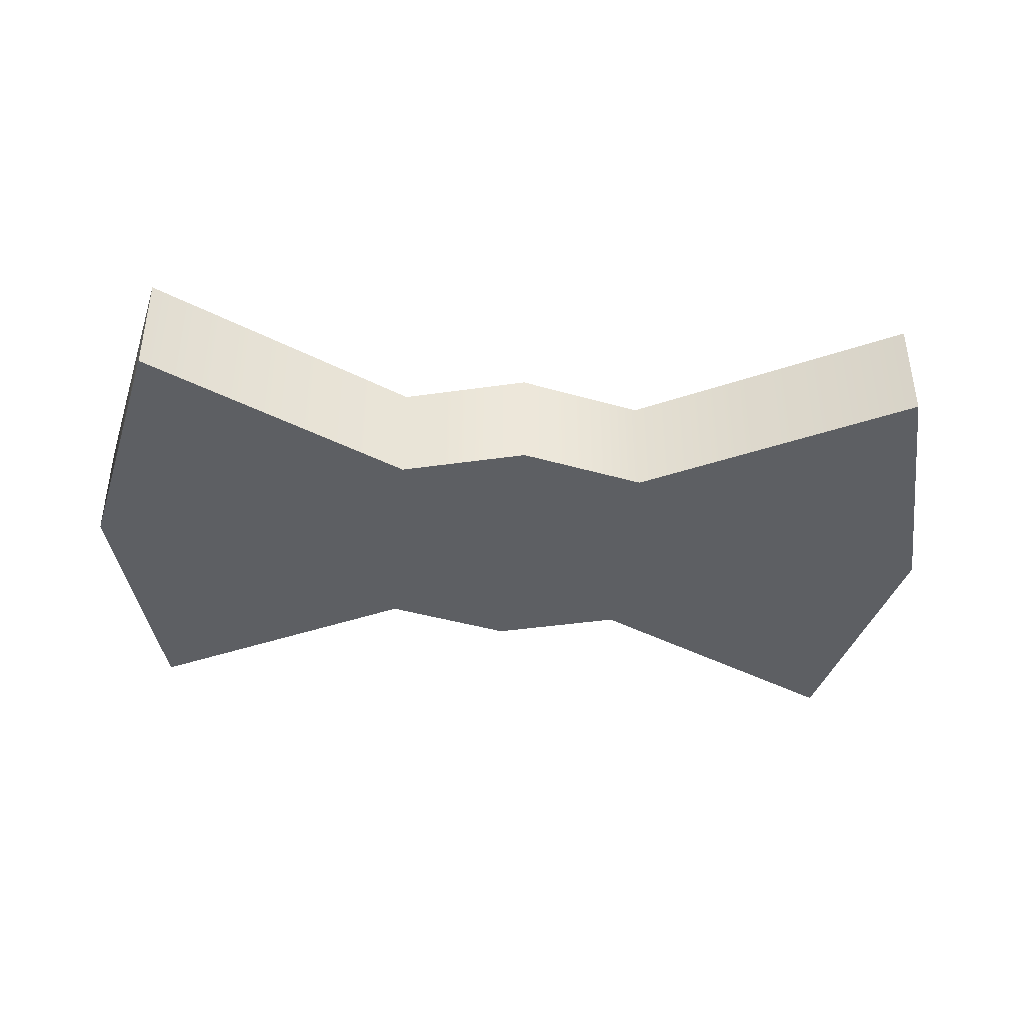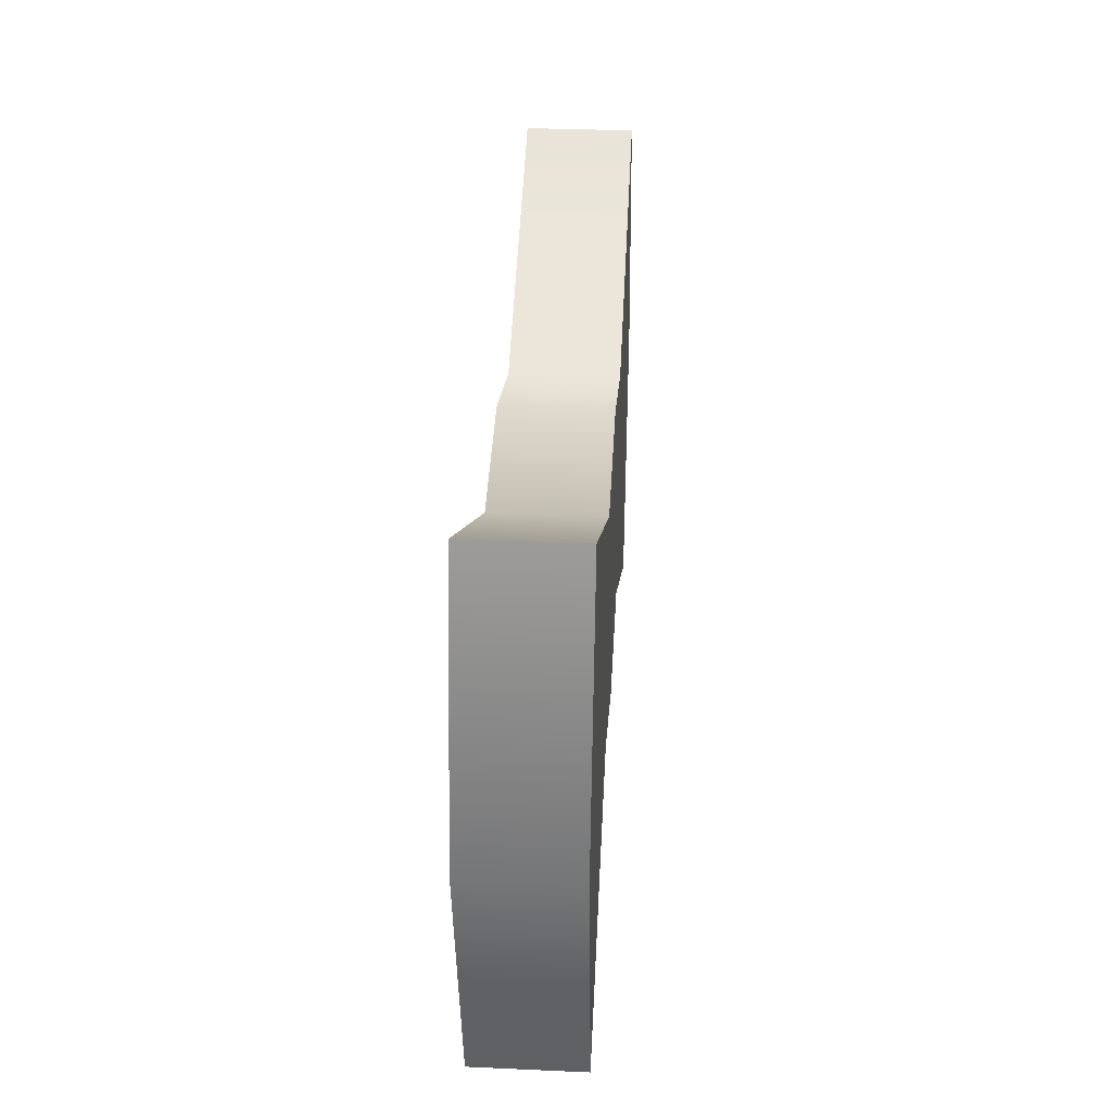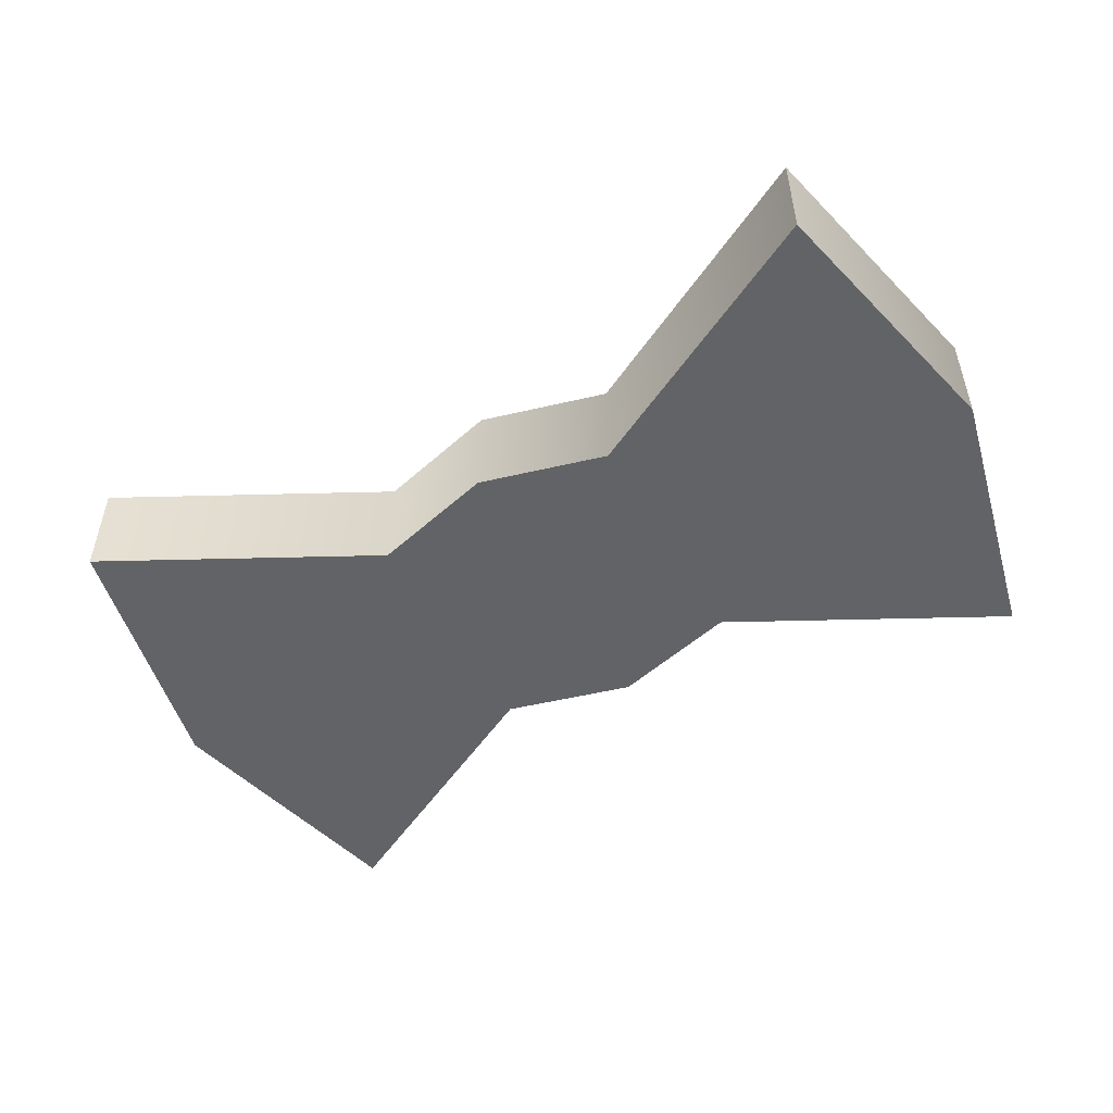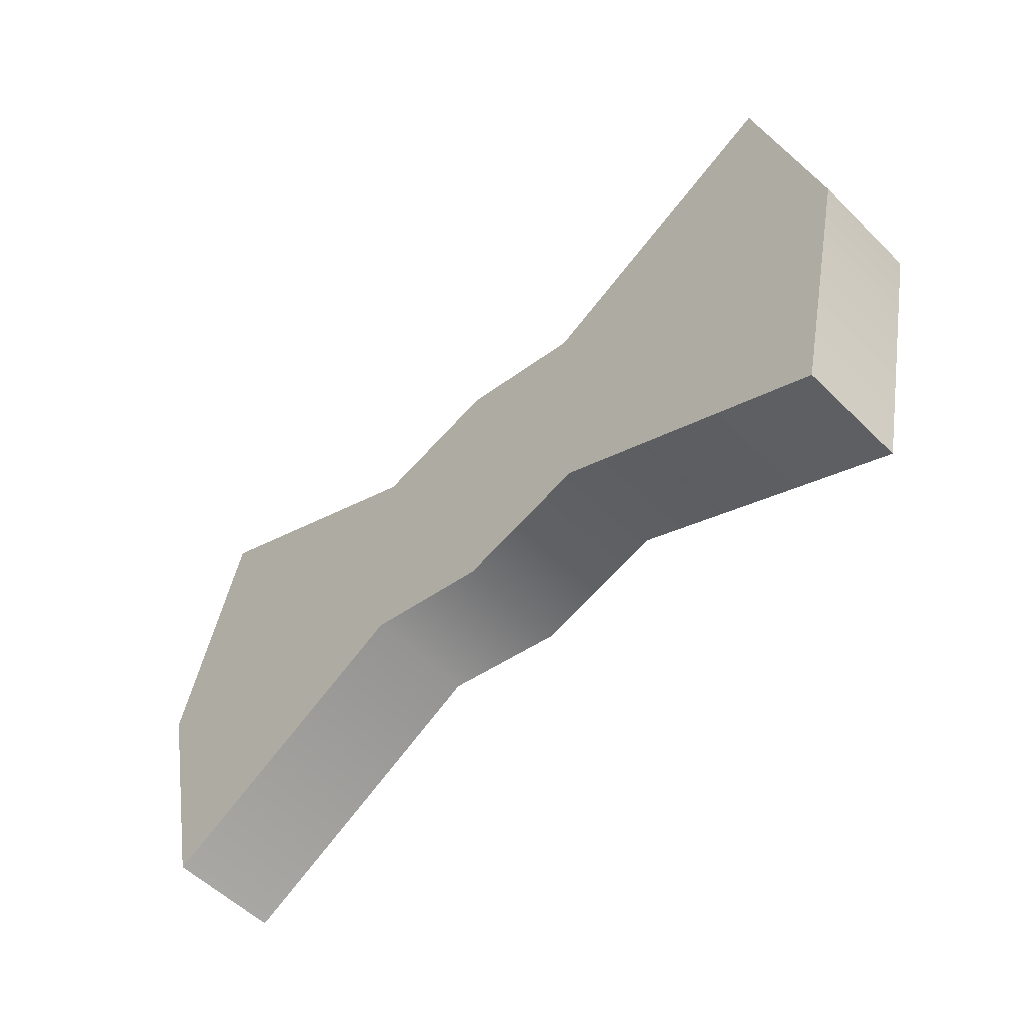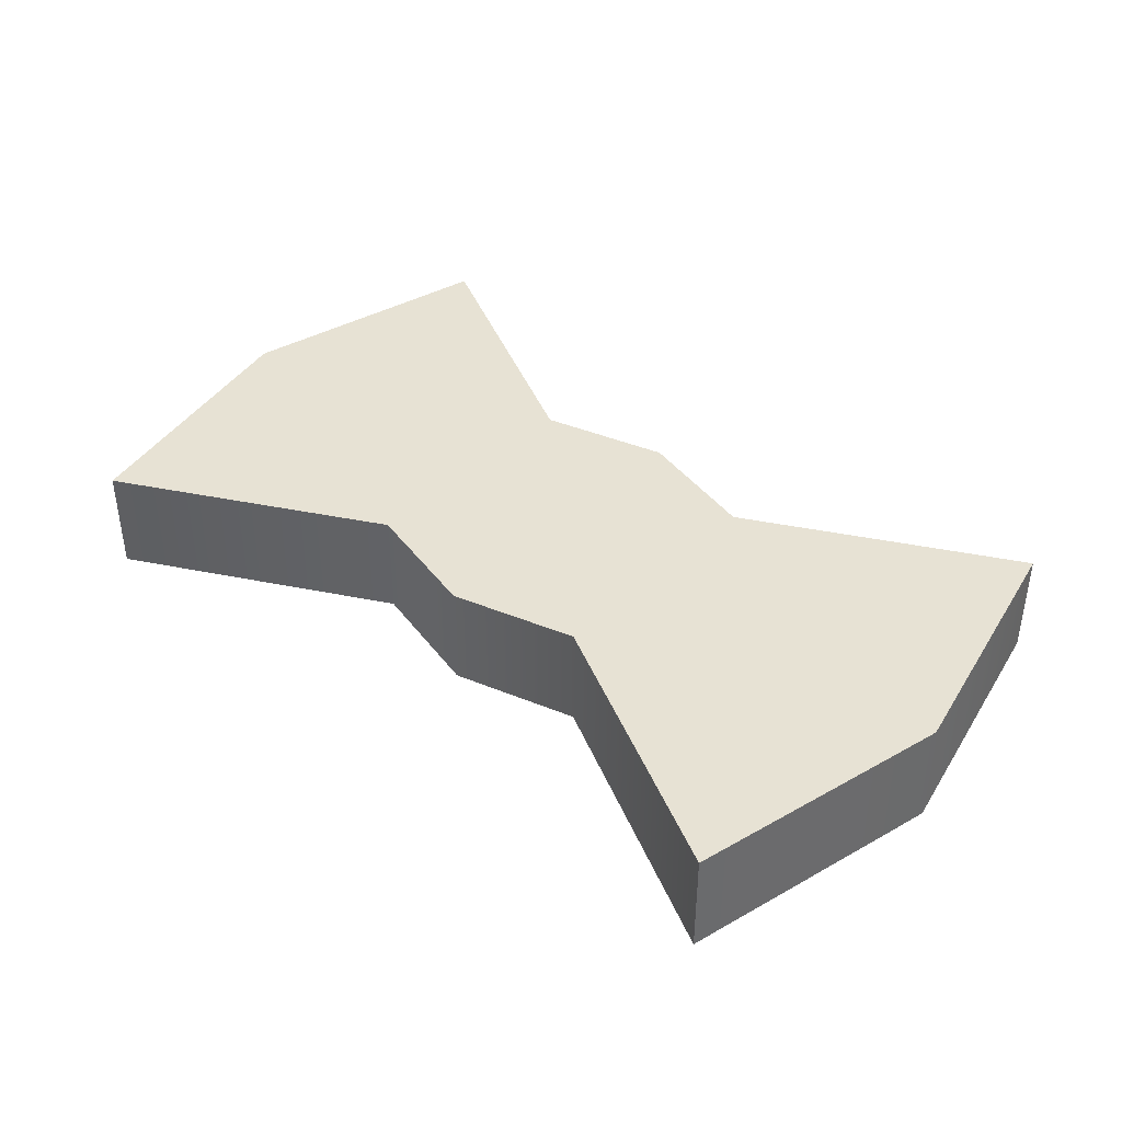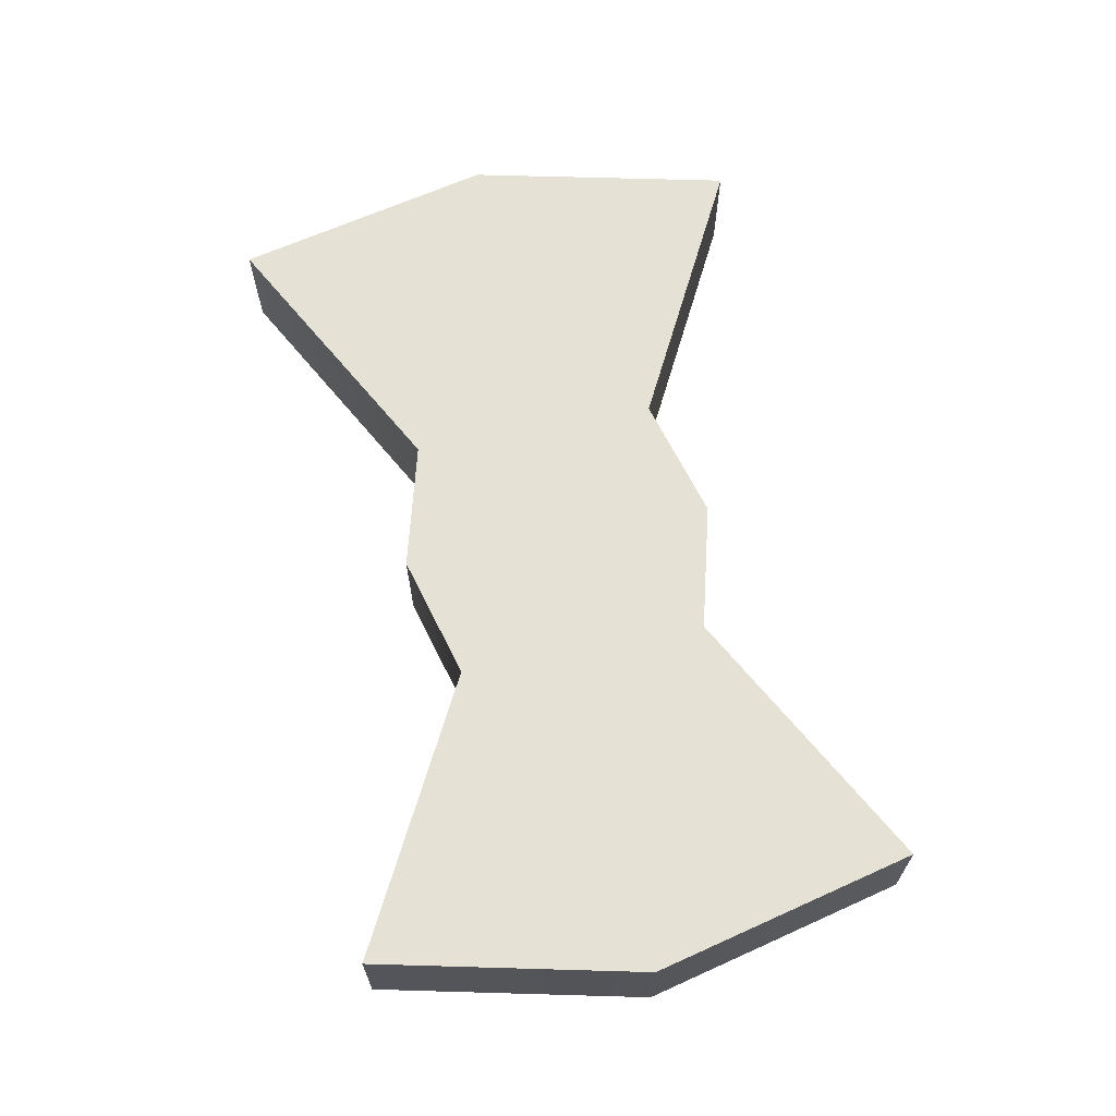
<metadata>
{"format":"obj","ext":"obj","renderer":"f3d","projection":"perspective","resolution":1024,"background":"white","views":[{"elev":-40.1,"azim":175.2,"up":"+Y"},{"elev":32.6,"azim":93.5,"up":"+Z"},{"elev":-50.9,"azim":29.4,"up":"+Y"},{"elev":-56.0,"azim":44.3,"up":"+Z"},{"elev":39.9,"azim":-138.0,"up":"+Y"},{"elev":65.1,"azim":78.6,"up":"+Y"}]}
</metadata>
<code>
g default
v -0.5133 0.2165 0.5
v -0.5133 0.2165 -0.5
v -0.5133 -0.2165 0.5
v -0.5133 -0.2165 -0.5
v 0.002056 0.2165 0.6376
v 0.002056 0.2165 -0.6376
v 0.002056 -0.2165 -0.6376
v 0.002056 -0.2165 0.6376
v -1.601 0.2165 1.074
v -1.601 0.2165 -1.074
v -1.601 -0.2165 -1.074
v -1.601 -0.2165 1.074
v 0.002056 -0.2165 0
v -0.5133 -0.2165 0
v -1.85 -0.2165 0
v -1.85 0.2165 0
v -0.5133 0.2165 0
v 0.002056 0.2165 0
v 0.5174 0.2165 0.5
v 0.5174 0.2165 -0.5
v 0.5174 -0.2165 0.5
v 0.5174 -0.2165 -0.5
v 1.605 0.2165 1.074
v 1.605 0.2165 -1.074
v 1.605 -0.2165 -1.074
v 1.605 -0.2165 1.074
v 0.5174 -0.2165 0
v 1.855 -0.2165 0
v 1.855 0.2165 0
v 0.5174 0.2165 0
g Axe_Shape
f 17 18 6 2
f 15 16 10 11
f 13 14 4 7
f 6 7 4 2
f 3 8 5 1
f 16 17 2 10
f 2 4 11 10
f 4 14 15 11
f 3 1 9 12
f 3 14 13 8
f 15 14 3 12
f 9 16 15 12
f 1 17 16 9
f 5 18 17 1
f 30 20 6 18
f 28 25 24 29
f 13 7 22 27
f 6 20 22 7
f 21 19 5 8
f 29 24 20 30
f 20 24 25 22
f 22 25 28 27
f 21 26 23 19
f 21 8 13 27
f 28 26 21 27
f 23 26 28 29
f 19 23 29 30
f 5 19 30 18

</code>
